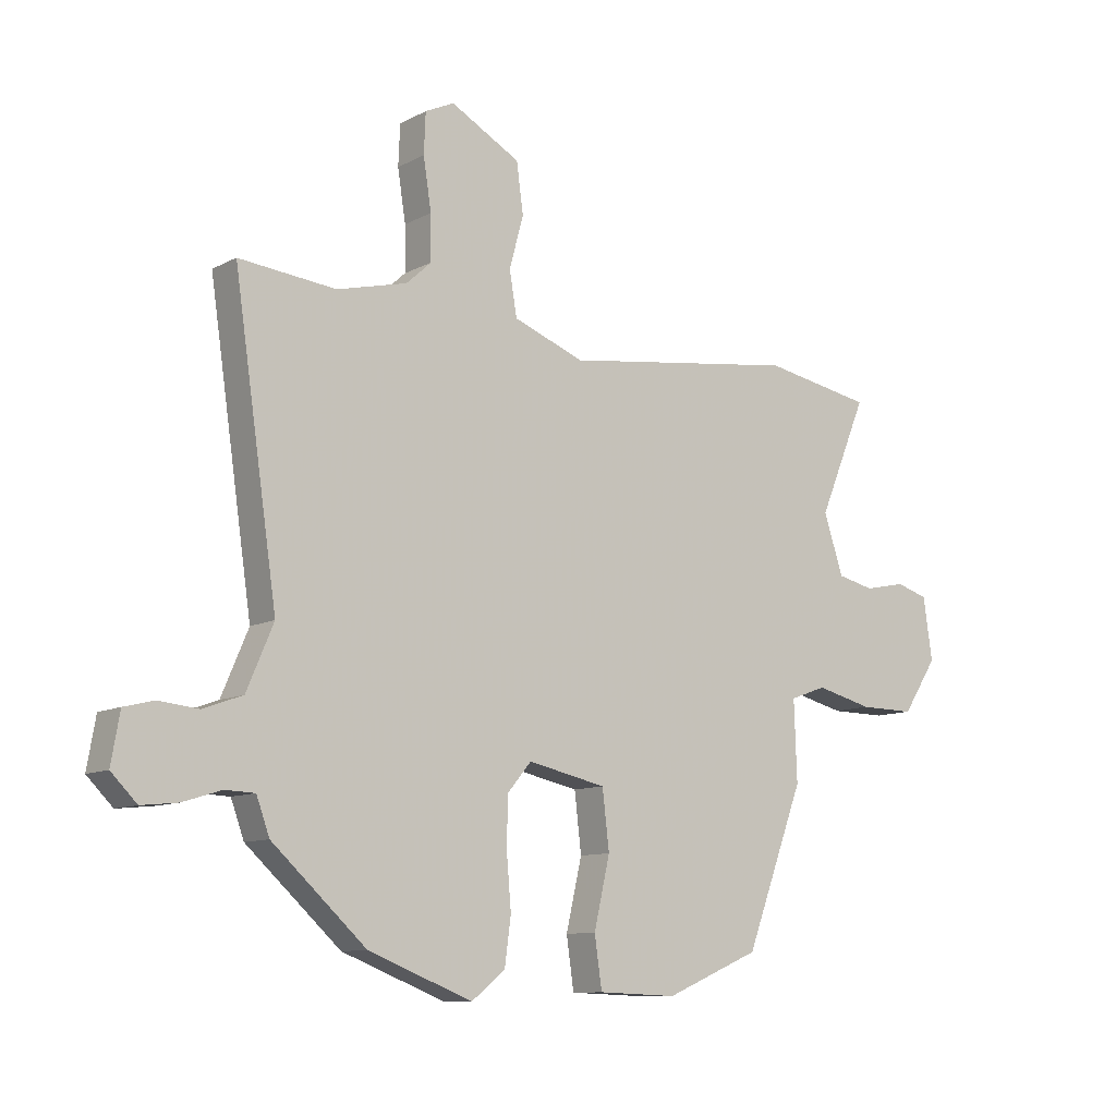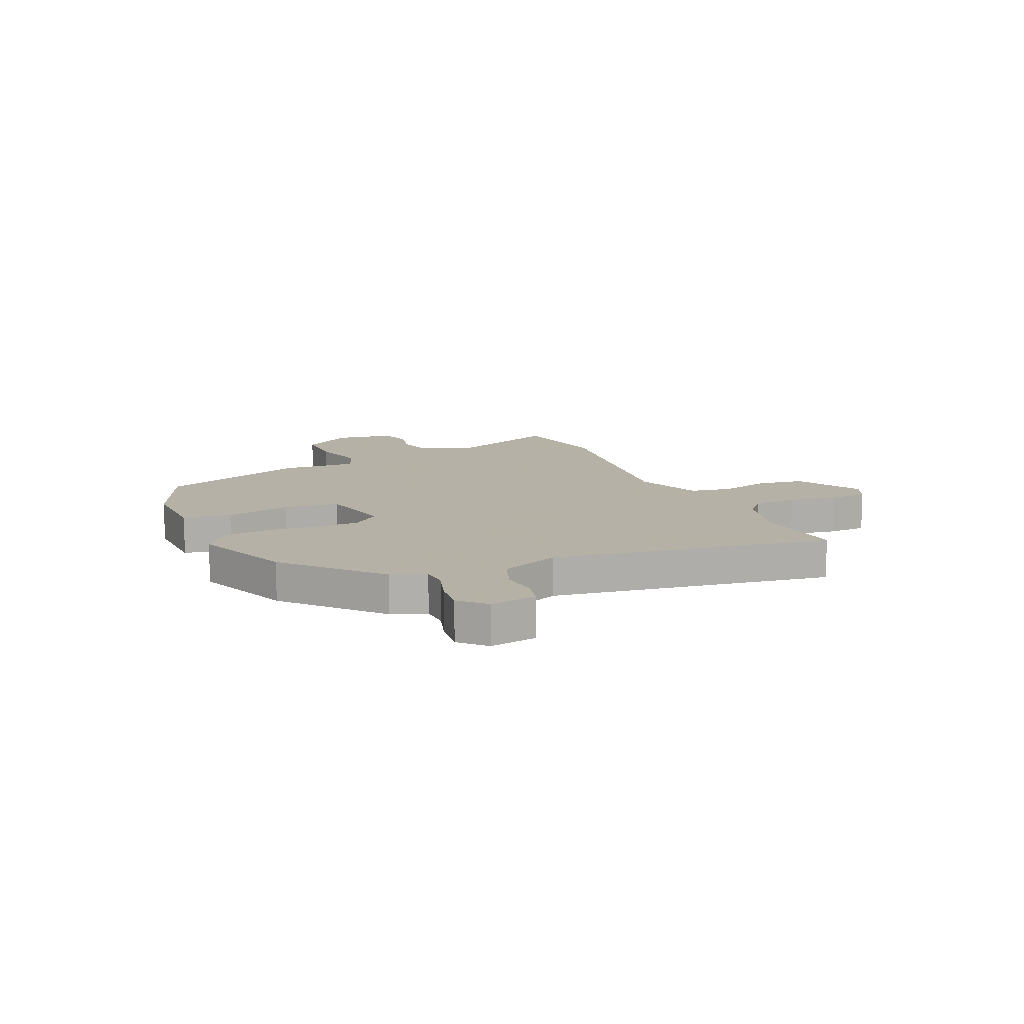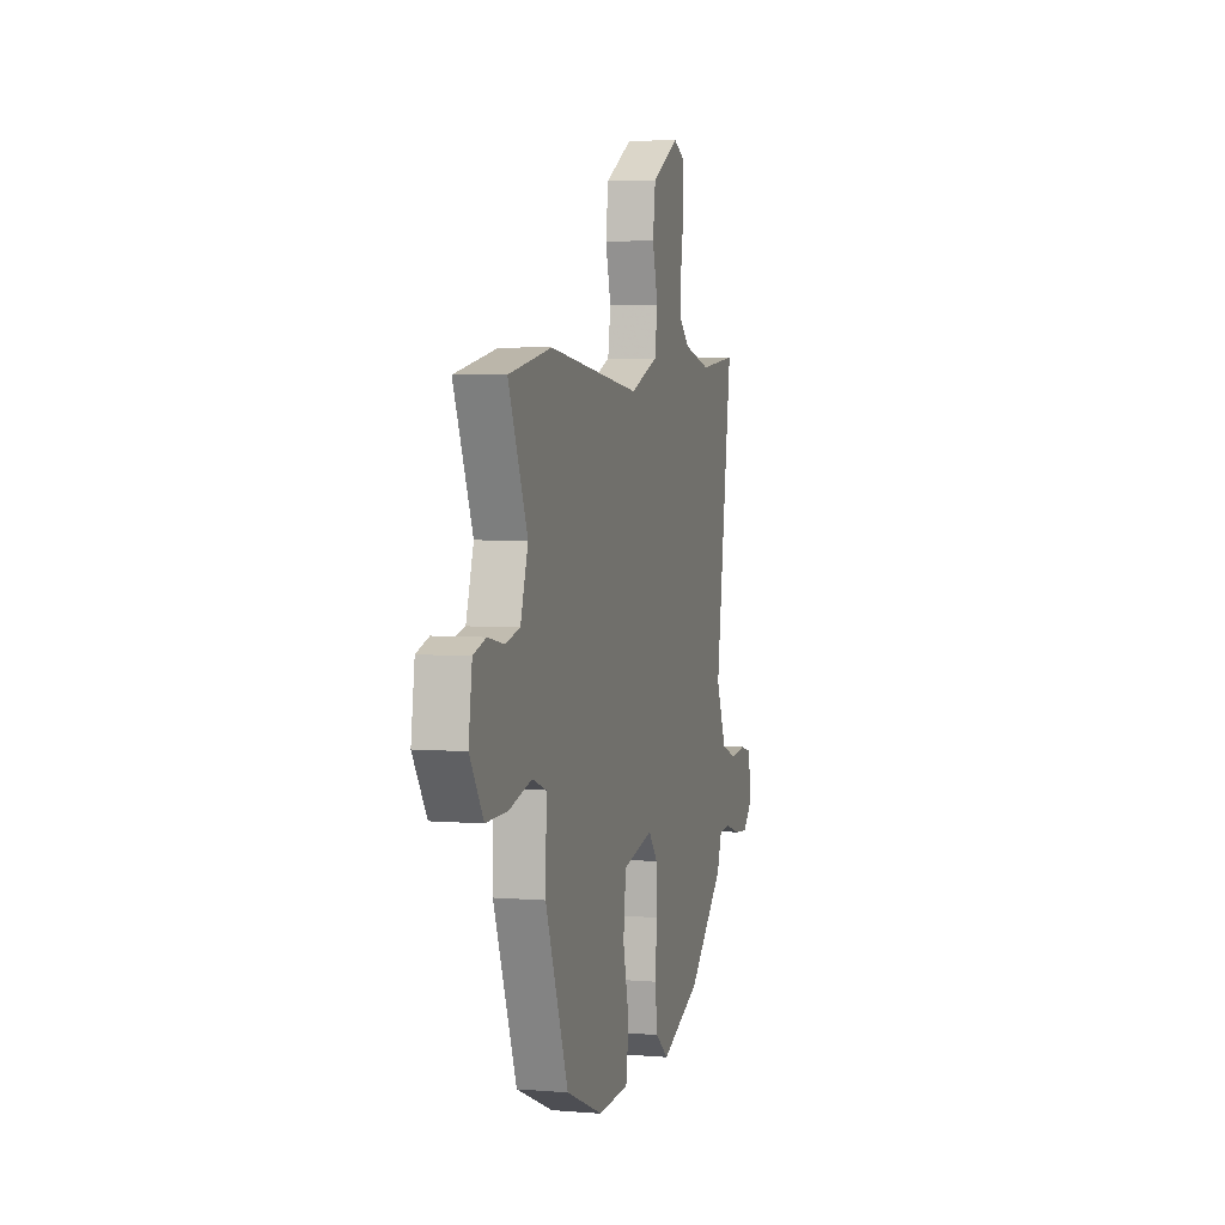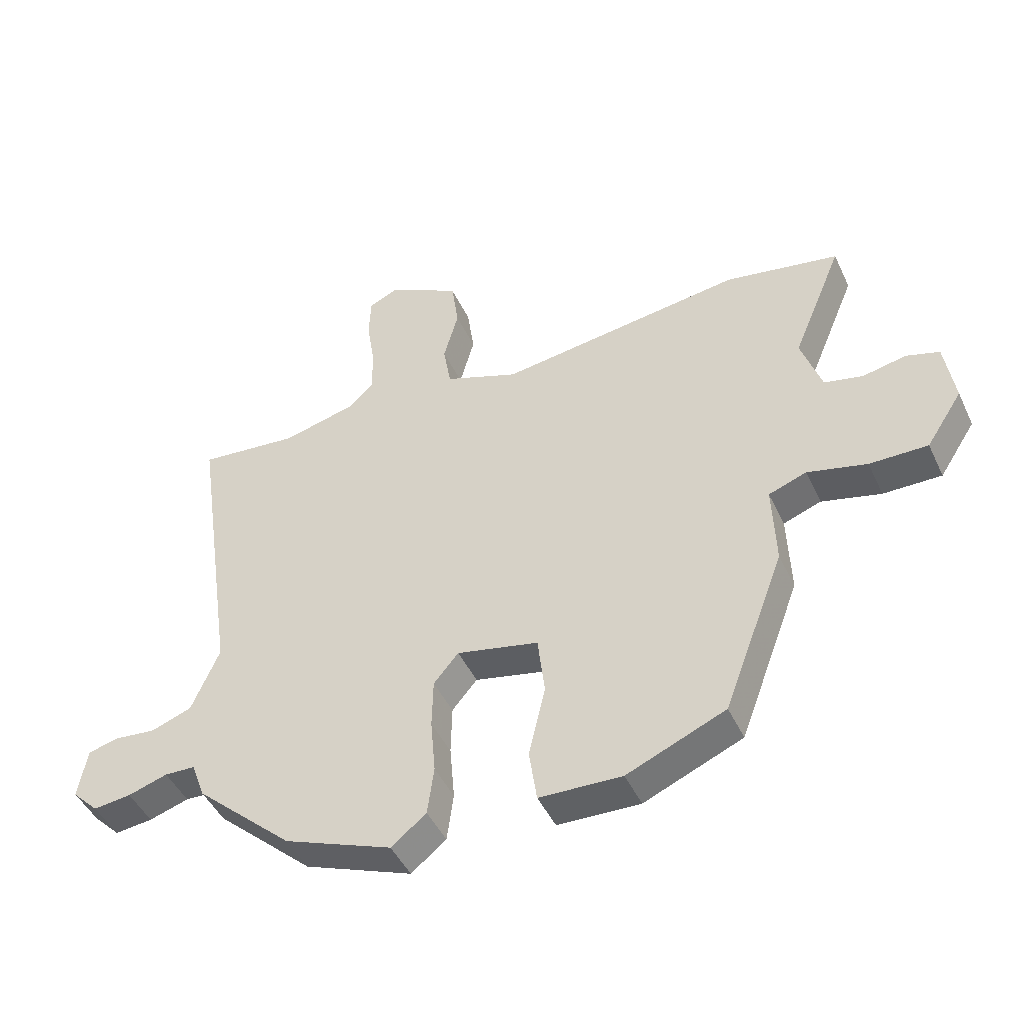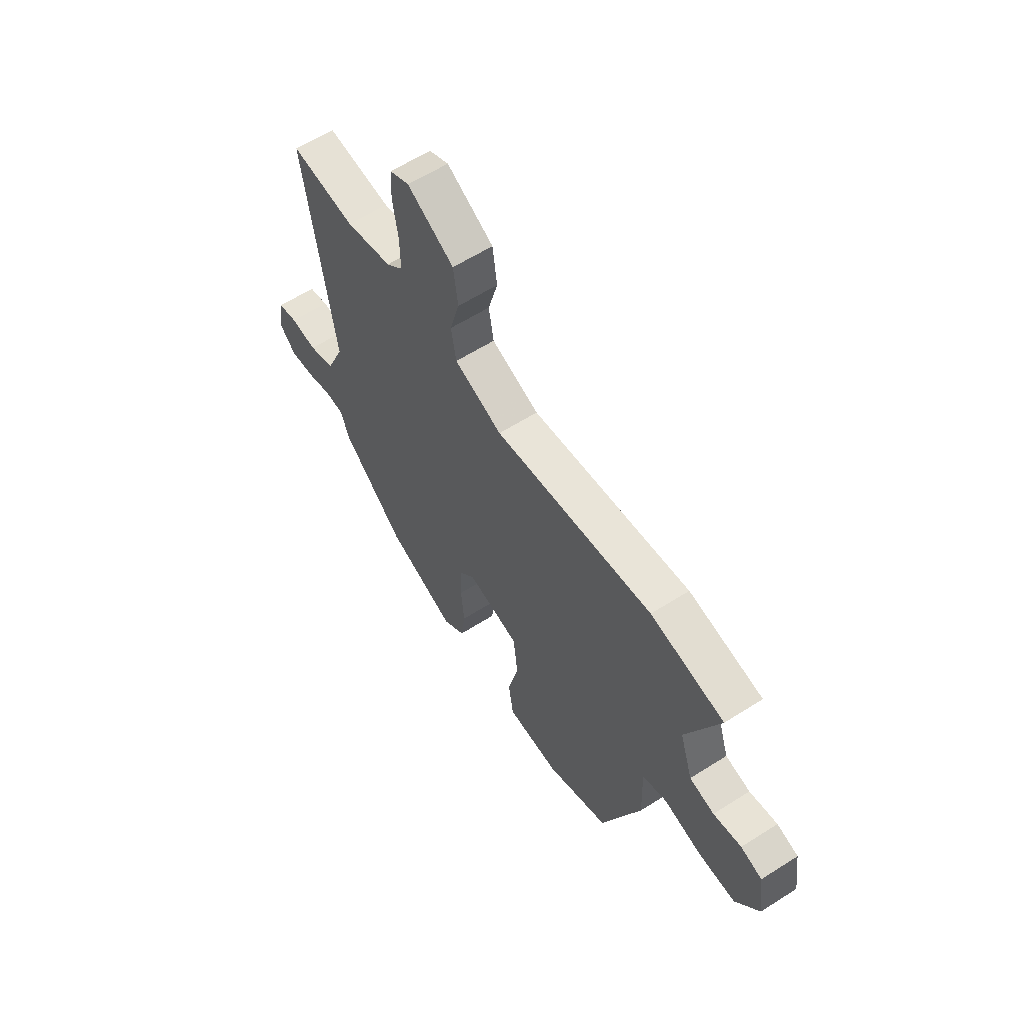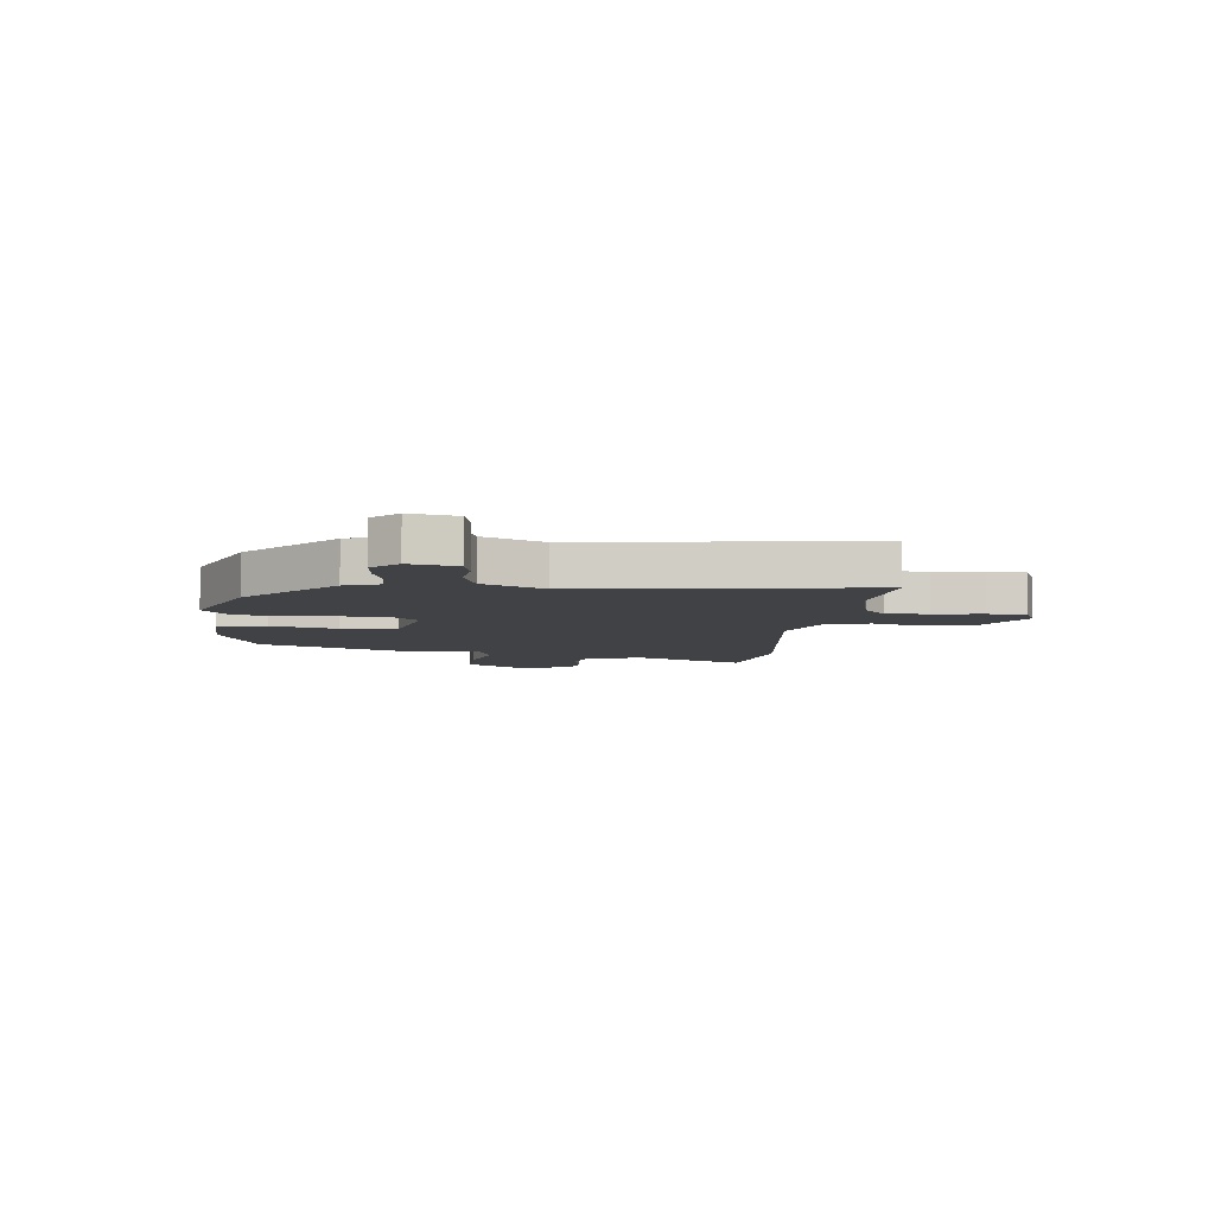
<metadata>
{"format":"obj","ext":"obj","renderer":"f3d","projection":"perspective","resolution":1024,"background":"white","views":[{"elev":-10.2,"azim":-37.3,"up":"+Z"},{"elev":12.1,"azim":-113.6,"up":"+Y"},{"elev":4.6,"azim":104.8,"up":"+Z"},{"elev":-46.1,"azim":24.2,"up":"+Z"},{"elev":60.6,"azim":57.0,"up":"+Z"},{"elev":-6.6,"azim":-96.9,"up":"+Y"}]}
</metadata>
<code>
v -0.38 0.07 -0.465
v -0.545 0.07 -0.315
v -0.568 0.07 -0.252
v -0.62 0.07 -0.25
v -0.687 0.07 -0.271
v -0.751 0.07 -0.278
v -0.796 0.07 -0.233
v -0.781 0.07 -0.147
v -0.729 0.07 -0.134
v -0.659 0.07 -0.141
v -0.59 0.07 -0.116
v -0.543 0.07 -0.006
v -0.619 0.07 0.512
v -0.449 0.07 0.495
v -0.326 0.07 0.526
v -0.282 0.07 0.566
v -0.283 0.07 0.644
v -0.297 0.07 0.733
v -0.294 0.07 0.804
v -0.243 0.07 0.828
v -0.121 0.07 0.761
v -0.109 0.07 0.674
v -0.134 0.07 0.583
v -0.121 0.07 0.506
v 0.004 0.07 0.459
v 0.418 0.07 0.515
v 0.61 0.07 0.48
v 0.525 0.07 0.277
v 0.559 0.07 0.173
v 0.624 0.07 0.158
v 0.697 0.07 0.173
v 0.753 0.07 0.156
v 0.769 0.07 0.047
v 0.708 0.07 -0.046
v 0.61 0.07 -0.045
v 0.51 0.07 -0.02
v 0.446 0.07 -0.043
v 0.451 0.07 -0.183
v 0.348 0.07 -0.456
v 0.182 0.07 -0.526
v 0.043 0.07 -0.521
v 0.03 0.07 -0.432
v 0.058 0.07 -0.311
v 0.046 0.07 -0.209
v -0.092 0.07 -0.179
v -0.134 0.07 -0.229
v -0.136 0.07 -0.313
v -0.128 0.07 -0.407
v -0.139 0.07 -0.489
v -0.198 0.07 -0.536
v -0.38 0 -0.465
v -0.545 0 -0.315
v -0.568 0 -0.252
v -0.62 0 -0.25
v -0.687 0 -0.271
v -0.751 0 -0.278
v -0.796 0 -0.233
v -0.781 0 -0.147
v -0.729 0 -0.134
v -0.659 0 -0.141
v -0.59 0 -0.116
v -0.543 0 -0.006
v -0.619 0 0.512
v -0.449 0 0.495
v -0.326 0 0.526
v -0.282 0 0.566
v -0.283 0 0.644
v -0.297 0 0.733
v -0.294 0 0.804
v -0.243 0 0.828
v -0.121 0 0.761
v -0.109 0 0.674
v -0.134 0 0.583
v -0.121 0 0.506
v 0.004 0 0.459
v 0.418 0 0.515
v 0.61 0 0.48
v 0.525 0 0.277
v 0.559 0 0.173
v 0.624 0 0.158
v 0.697 0 0.173
v 0.753 0 0.156
v 0.769 0 0.047
v 0.708 0 -0.046
v 0.61 0 -0.045
v 0.51 0 -0.02
v 0.446 0 -0.043
v 0.451 0 -0.183
v 0.348 0 -0.456
v 0.182 0 -0.526
v 0.043 0 -0.521
v 0.03 0 -0.432
v 0.058 0 -0.311
v 0.046 0 -0.209
v -0.092 0 -0.179
v -0.134 0 -0.229
v -0.136 0 -0.313
v -0.128 0 -0.407
v -0.139 0 -0.489
v -0.198 0 -0.536
f 1 2 3
f 50 1 3
f 49 50 3
f 48 49 3
f 47 48 3
f 46 47 3
f 45 46 3 4
f 41 42 43
f 40 41 43
f 39 40 43
f 38 39 43
f 37 38 43
f 37 43 44
f 34 35 36
f 33 34 36
f 32 33 36
f 31 32 36
f 30 31 36
f 29 30 36 37
f 37 44 45
f 29 37 45
f 28 29 45
f 28 45 4
f 27 28 4
f 26 27 4
f 25 26 4
f 21 22 23
f 20 21 23
f 19 20 23
f 18 19 23
f 17 18 23
f 16 17 23 24
f 12 13 14
f 12 14 15
f 8 9 10
f 7 8 10
f 6 7 10
f 5 6 10
f 4 5 10
f 4 10 11
f 24 25 4
f 16 24 4
f 15 16 4
f 12 15 4
f 4 11 12
f 53 52 51
f 53 51 100
f 53 100 99
f 53 99 98
f 53 98 97
f 53 97 96
f 54 53 96 95
f 93 92 91
f 93 91 90
f 93 90 89
f 93 89 88
f 93 88 87
f 94 93 87
f 86 85 84
f 86 84 83
f 86 83 82
f 86 82 81
f 86 81 80
f 87 86 80 79
f 95 94 87
f 95 87 79
f 95 79 78
f 54 95 78
f 54 78 77
f 54 77 76
f 54 76 75
f 73 72 71
f 73 71 70
f 73 70 69
f 73 69 68
f 73 68 67
f 74 73 67 66
f 64 63 62
f 65 64 62
f 60 59 58
f 60 58 57
f 60 57 56
f 60 56 55
f 60 55 54
f 61 60 54
f 54 75 74
f 54 74 66
f 54 66 65
f 54 65 62
f 62 61 54
f 1 51 52 2
f 2 52 53 3
f 3 53 54 4
f 4 54 55 5
f 5 55 56 6
f 6 56 57 7
f 7 57 58 8
f 8 58 59 9
f 9 59 60 10
f 10 60 61 11
f 11 61 62 12
f 12 62 63 13
f 13 63 64 14
f 14 64 65 15
f 15 65 66 16
f 16 66 67 17
f 17 67 68 18
f 18 68 69 19
f 19 69 70 20
f 20 70 71 21
f 21 71 72 22
f 22 72 73 23
f 23 73 74 24
f 24 74 75 25
f 25 75 76 26
f 26 76 77 27
f 27 77 78 28
f 28 78 79 29
f 29 79 80 30
f 30 80 81 31
f 31 81 82 32
f 32 82 83 33
f 33 83 84 34
f 34 84 85 35
f 35 85 86 36
f 36 86 87 37
f 37 87 88 38
f 38 88 89 39
f 39 89 90 40
f 40 90 91 41
f 41 91 92 42
f 42 92 93 43
f 43 93 94 44
f 44 94 95 45
f 45 95 96 46
f 46 96 97 47
f 47 97 98 48
f 48 98 99 49
f 49 99 100 50
f 50 100 51 1

</code>
